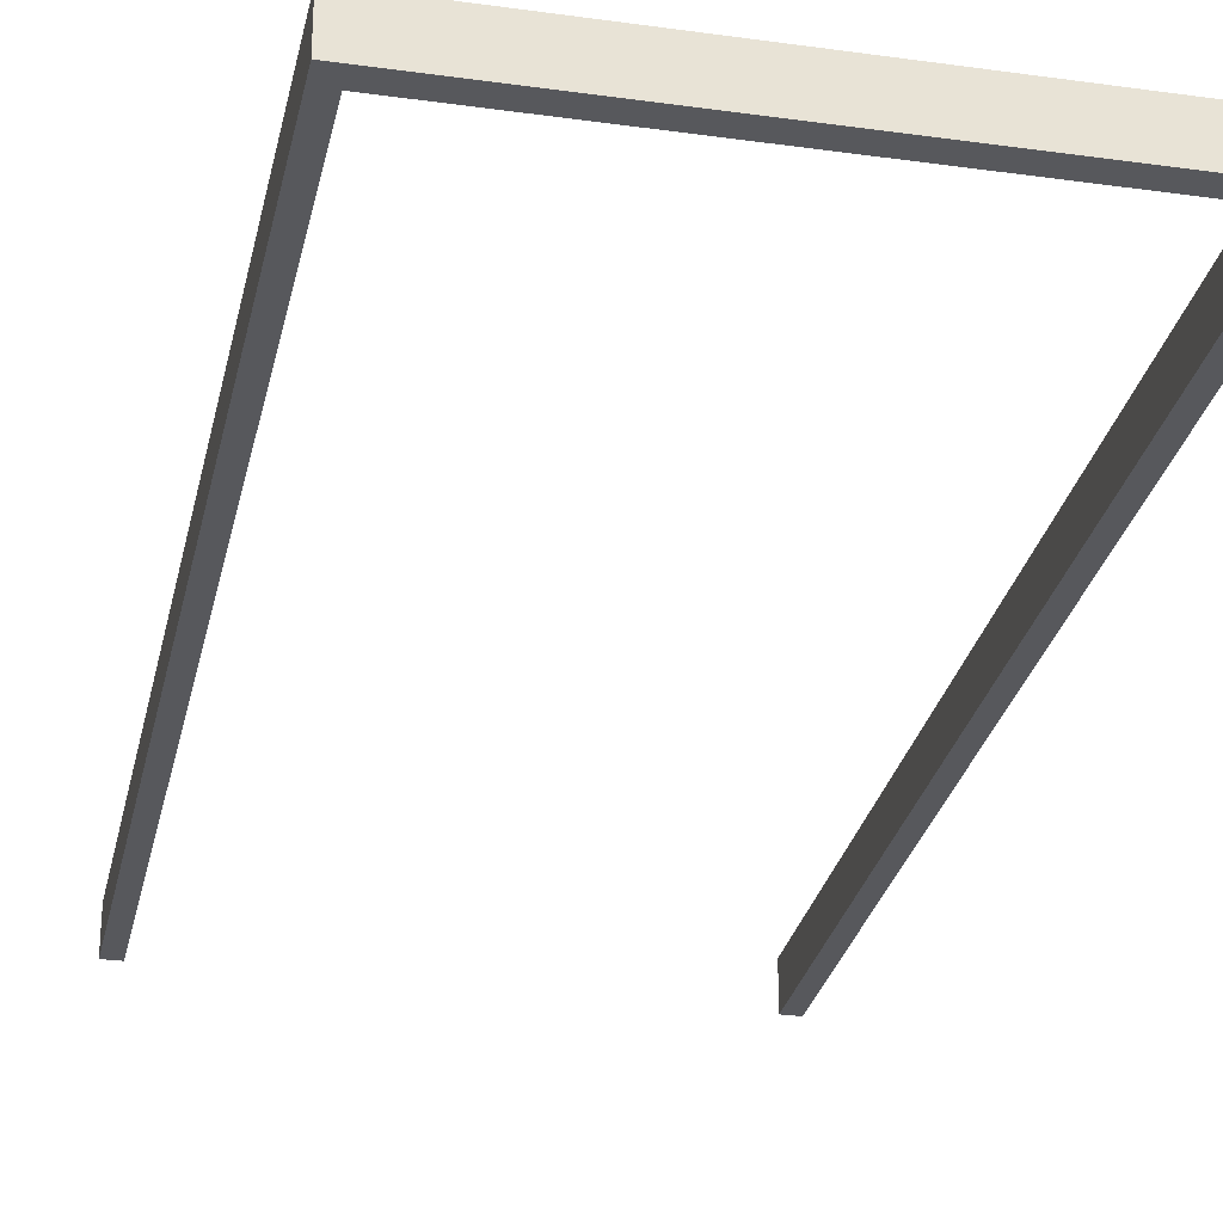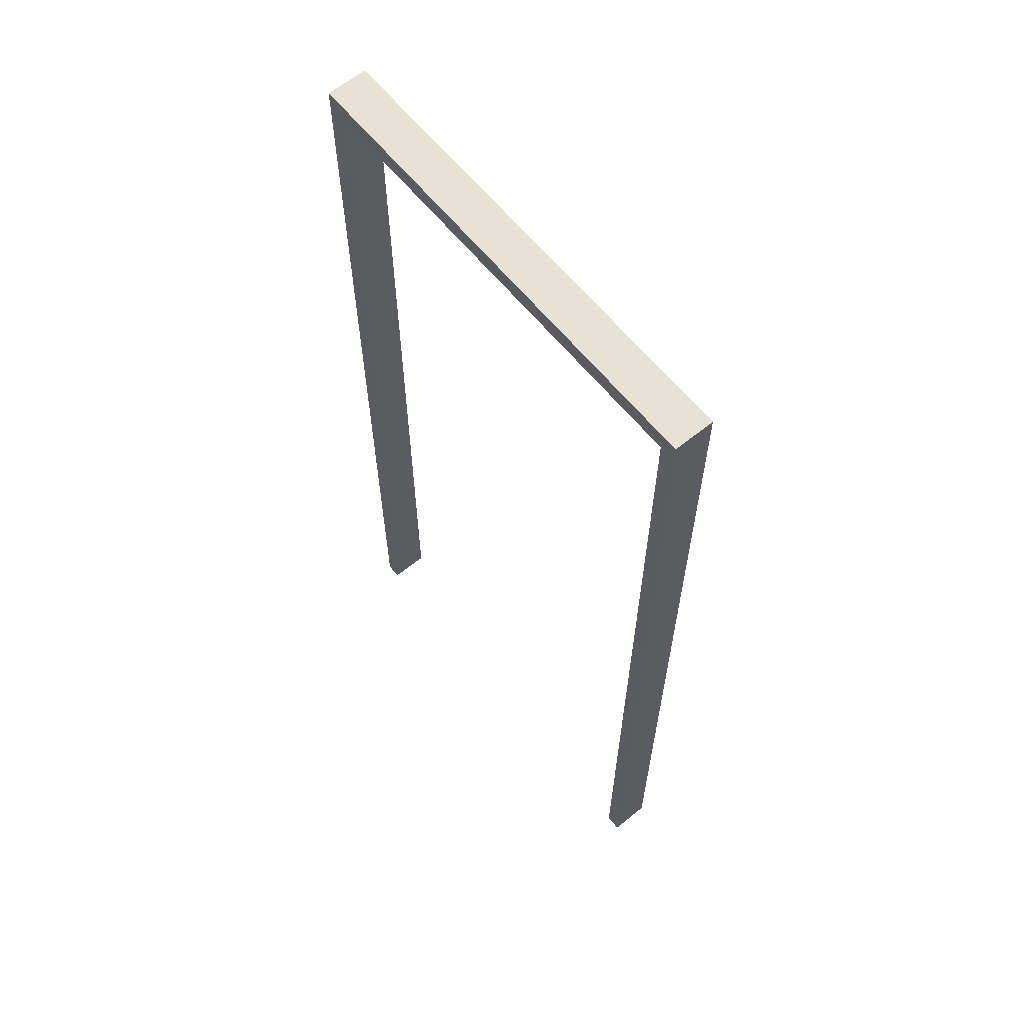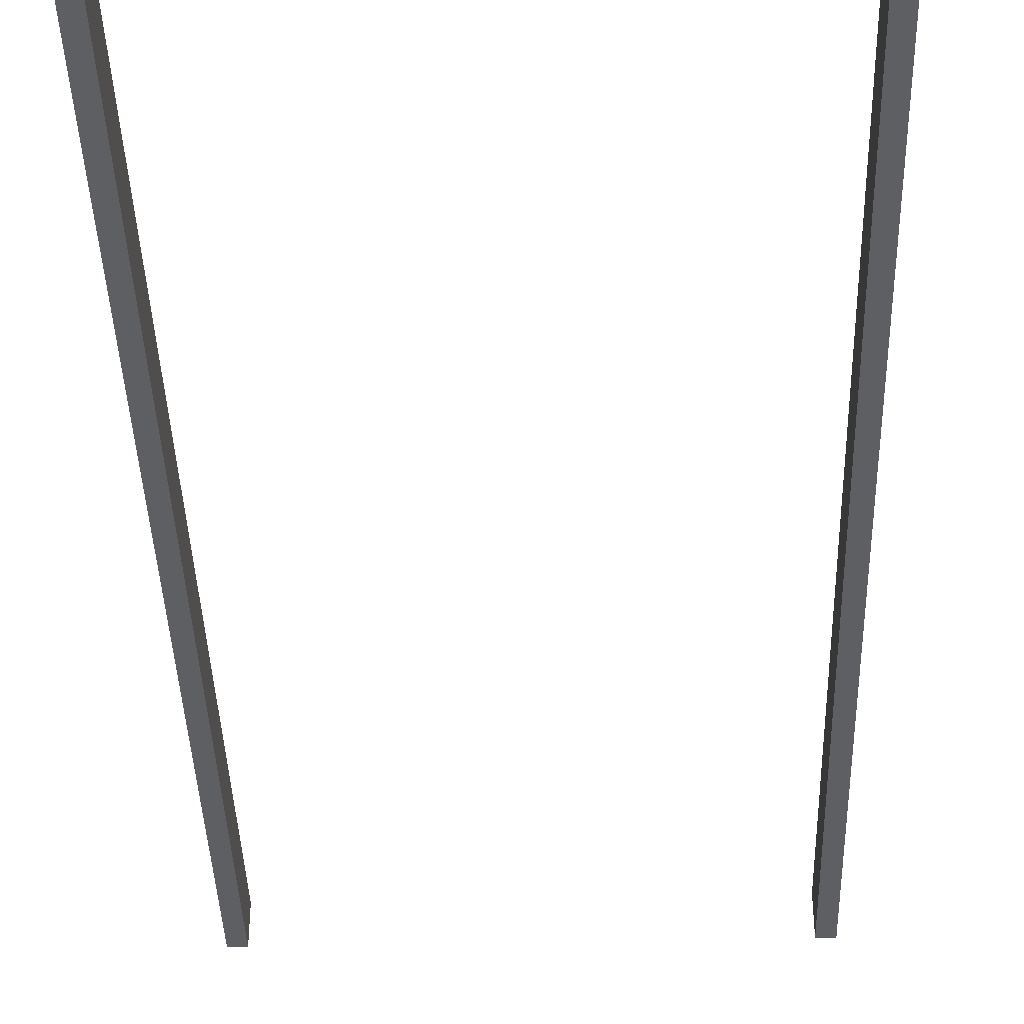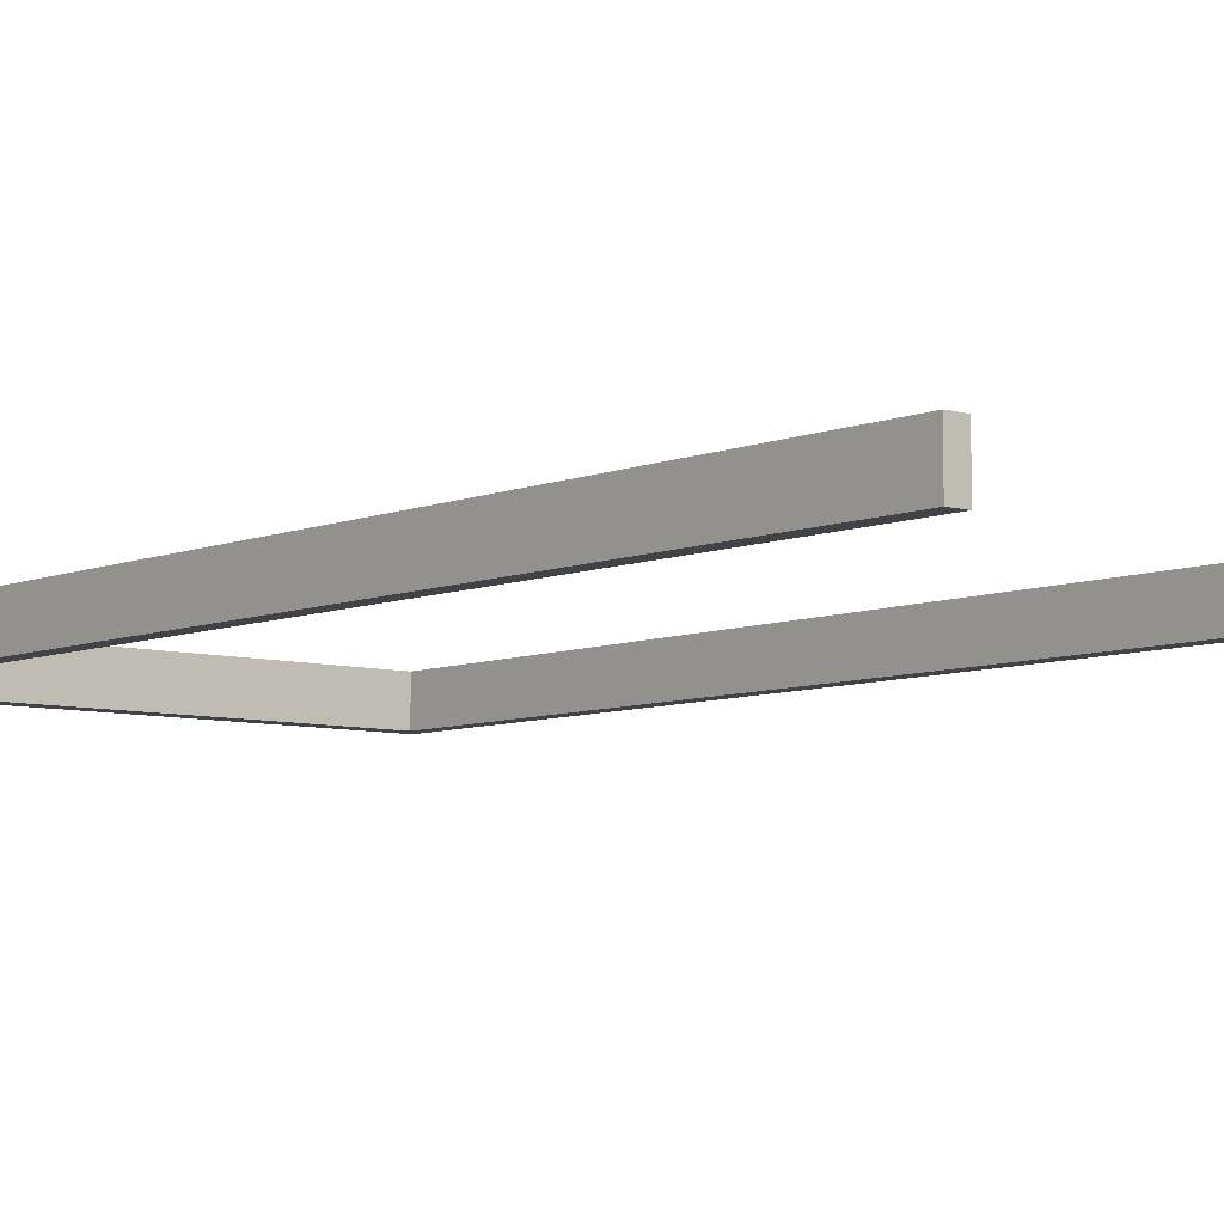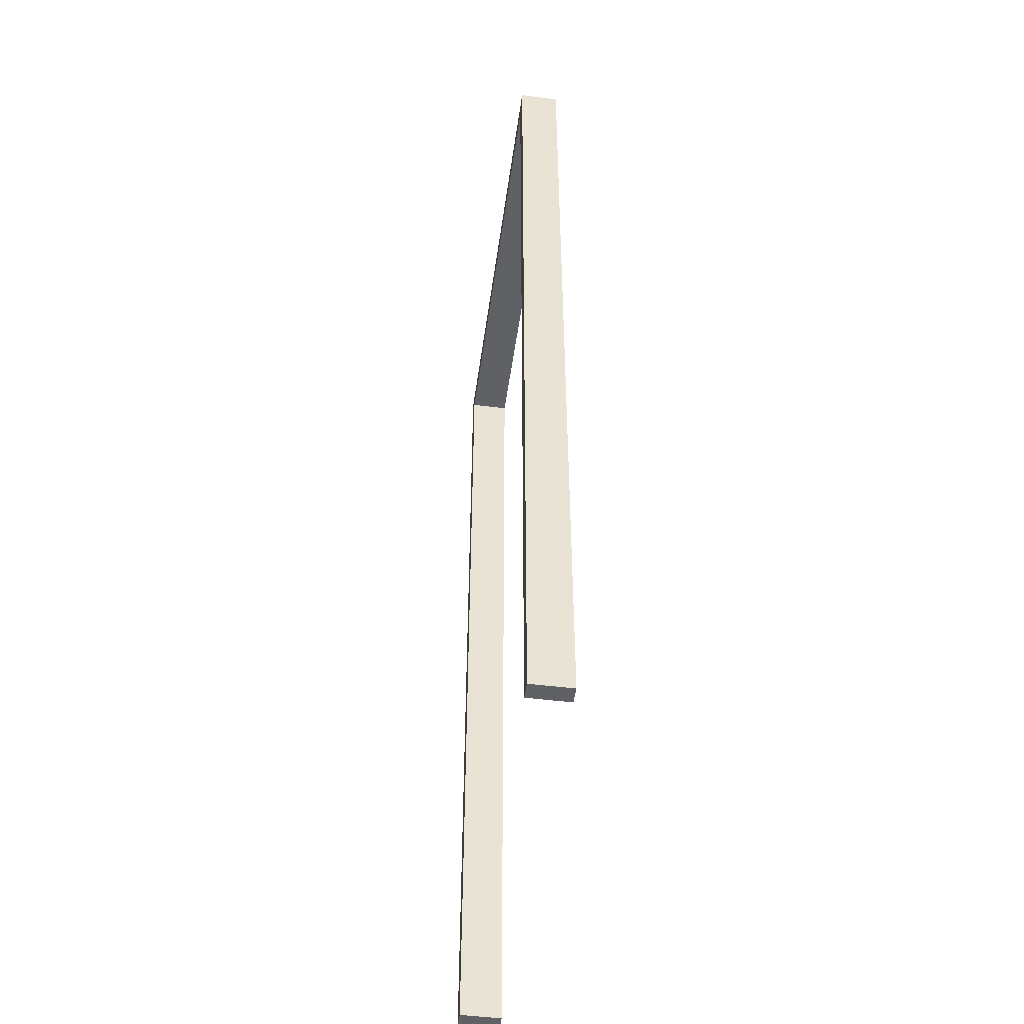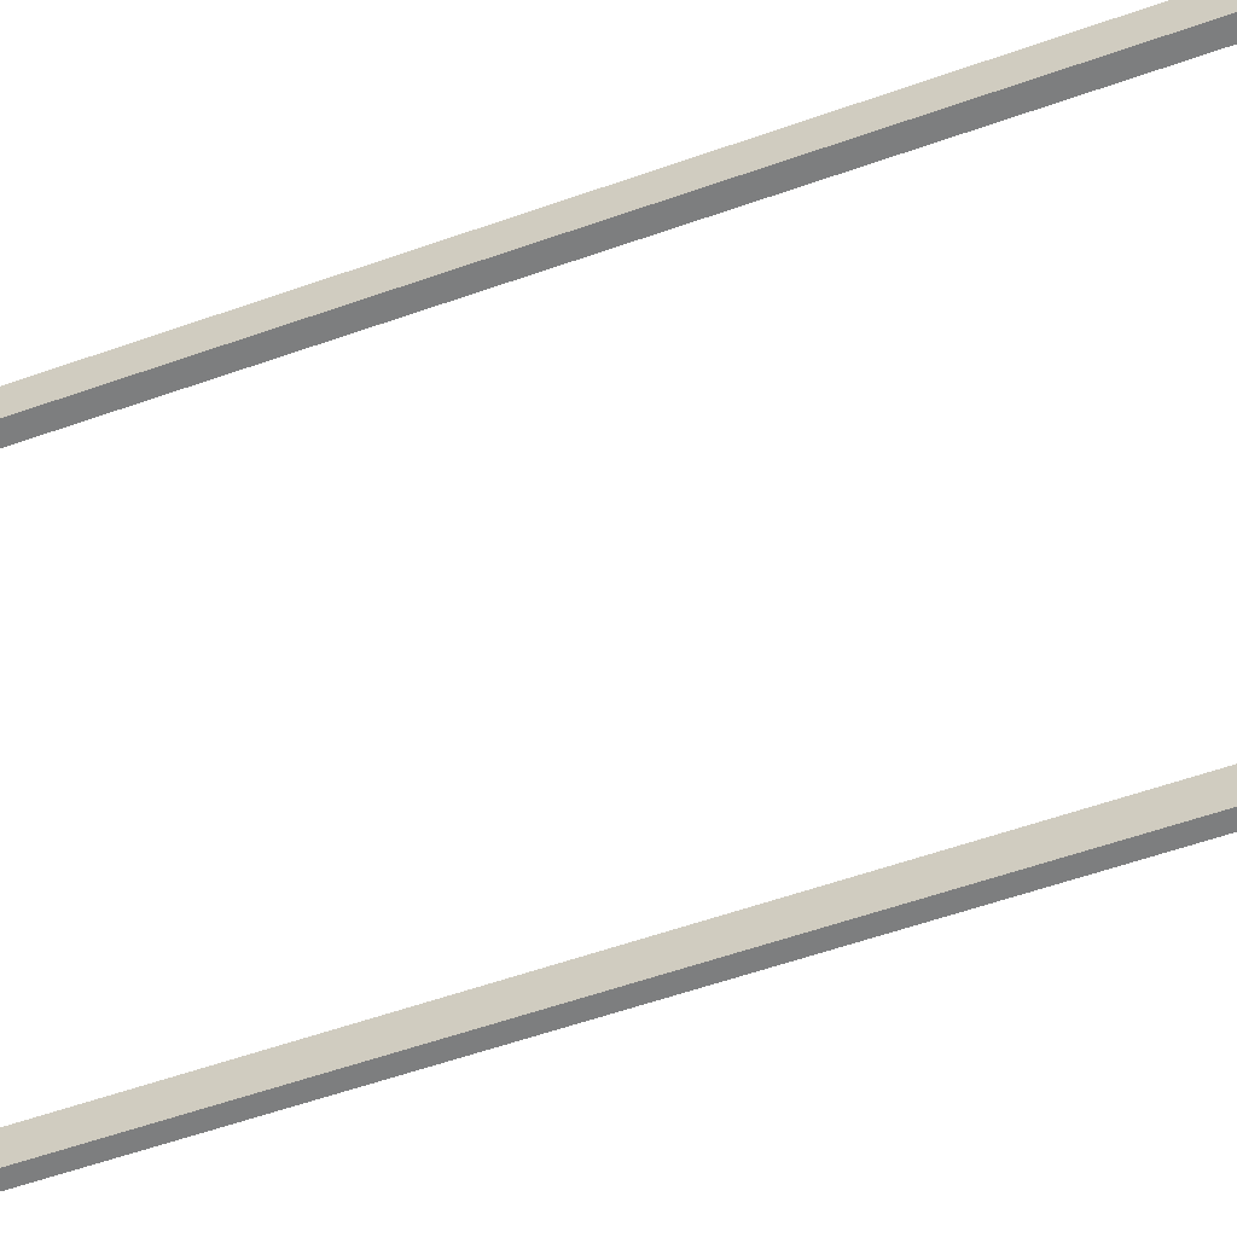
<metadata>
{"format":"obj","ext":"obj","renderer":"f3d","projection":"perspective","resolution":1024,"background":"white","views":[{"elev":-28.4,"azim":168.1,"up":"+Z"},{"elev":63.0,"azim":-129.2,"up":"+Y"},{"elev":-39.8,"azim":-178.3,"up":"+Z"},{"elev":-6.9,"azim":-39.9,"up":"+Z"},{"elev":-49.8,"azim":82.1,"up":"+Y"},{"elev":-59.3,"azim":-70.2,"up":"+Z"}]}
</metadata>
<code>
g default
v 0.4943 2.08 0.04274
v 0 2.08 0.04274
v -0.4943 2.08 0.04274
v 0.4943 2.039 0.04274
v 0 2.039 0.04274
v -0.4943 2.039 0.04274
v 0.4943 2.039 -0.04274
v 0 2.039 -0.04274
v -0.4943 2.039 -0.04274
v 0.4943 2.08 -0.04274
v 0 2.08 -0.04274
v -0.4943 2.08 -0.04274
v -0.46 2.08 0.04274
v -0.46 2.08 -0.04274
v -0.46 2.039 -0.04274
v -0.46 2.039 0.04274
v 0.46 2.039 0.04274
v 0.46 2.039 -0.04274
v 0.46 2.08 -0.04274
v 0.46 2.08 0.04274
v 0.4943 0 0.04274
v 0.46 0 0.04274
v 0.46 0 -0.04274
v 0.4943 0 -0.04274
v -0.46 0 0.04274
v -0.4943 0 0.04274
v -0.4943 0 -0.04274
v -0.46 0 -0.04274
g doorFrame
f 1 20 17 4
f 16 13 3 6
f 21 22 23 24
f 25 26 27 28
f 7 18 19 10
f 15 9 12 14
f 10 19 20 1
f 14 12 3 13
f 3 12 9 6
f 10 1 4 7
f 11 14 13 2
f 8 15 14 11
f 5 16 15 8
f 2 13 16 5
f 17 5 8 18
f 19 18 8 11
f 20 19 11 2
f 17 20 2 5
f 4 17 22 21
f 17 18 23 22
f 18 7 24 23
f 7 4 21 24
f 16 6 26 25
f 6 9 27 26
f 9 15 28 27
f 15 16 25 28

</code>
